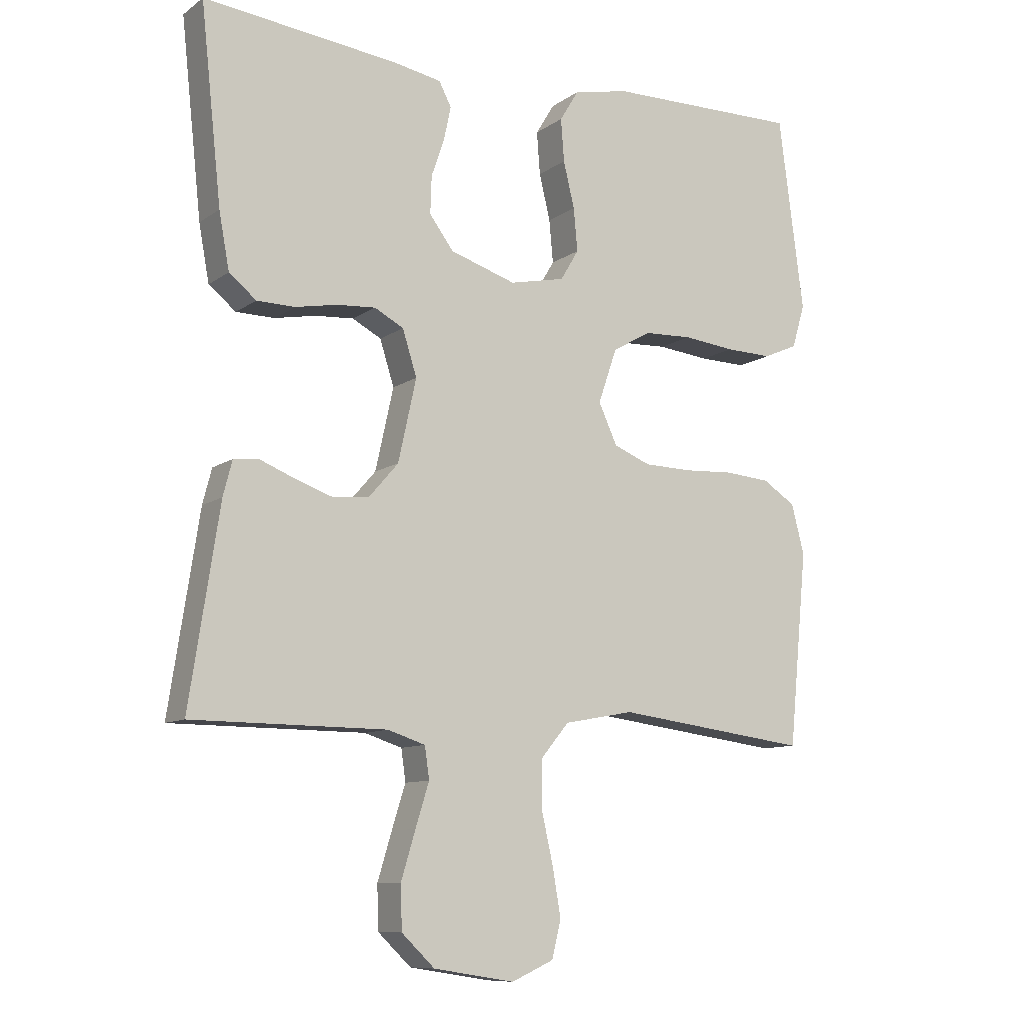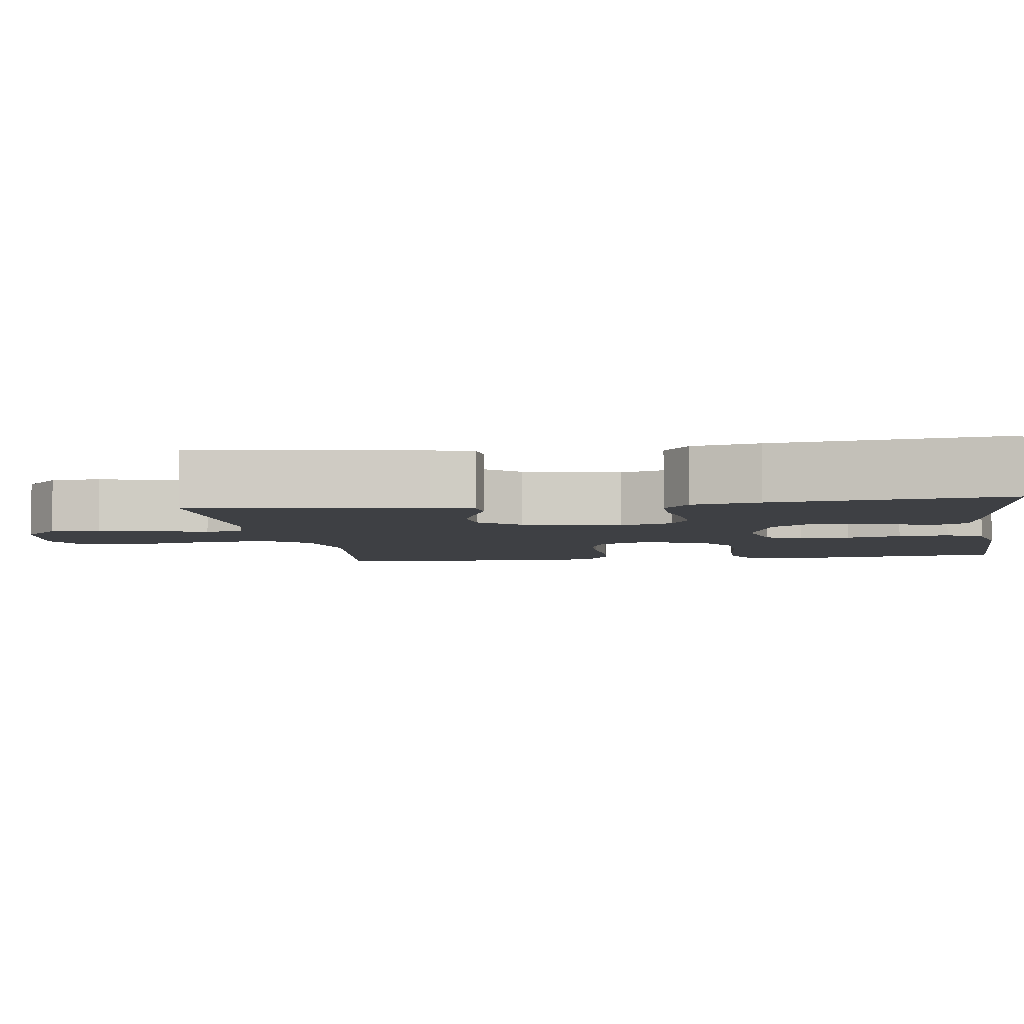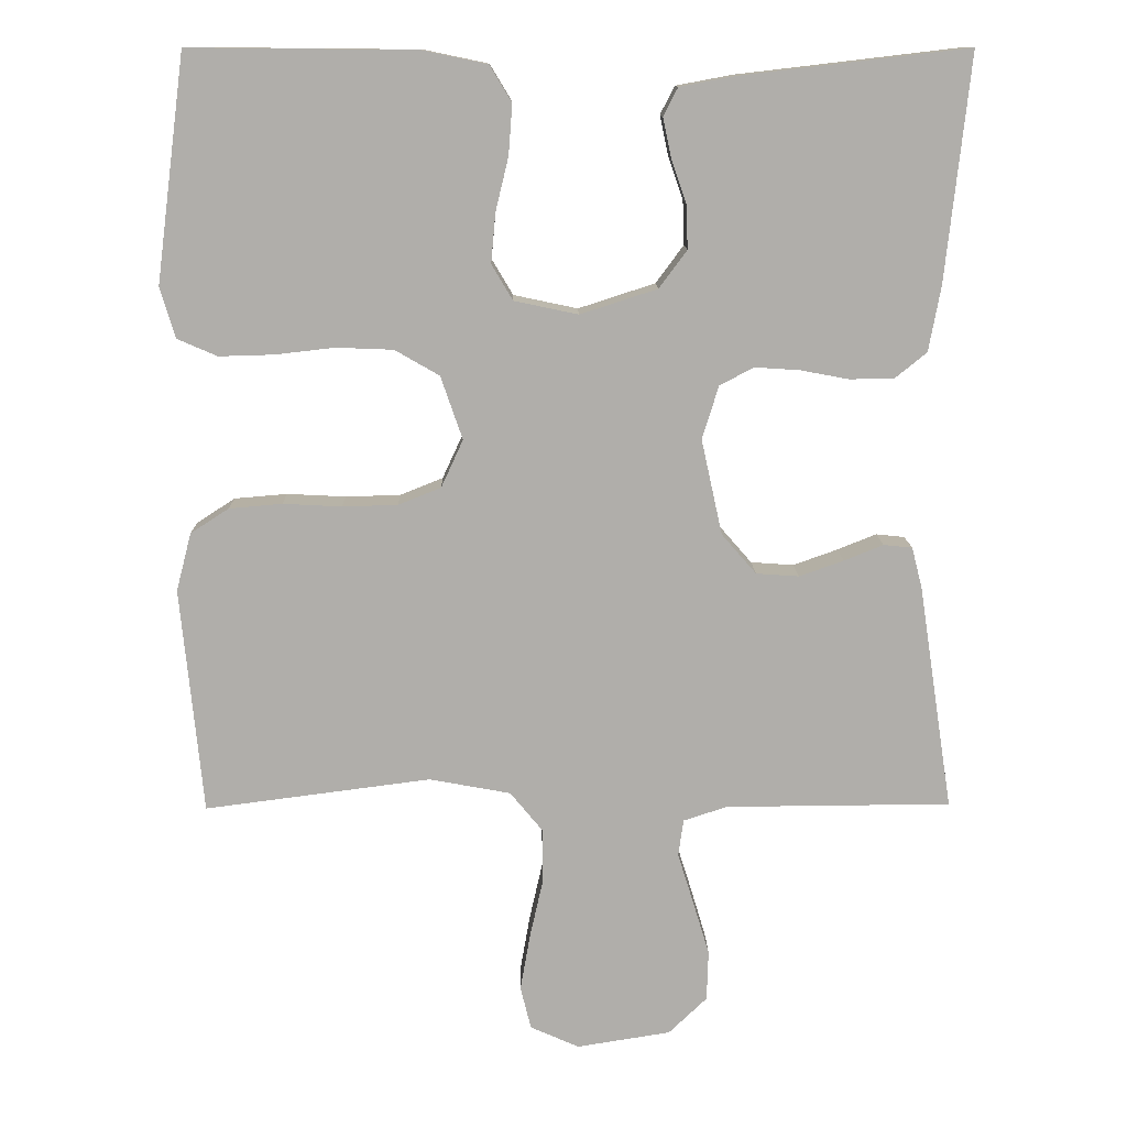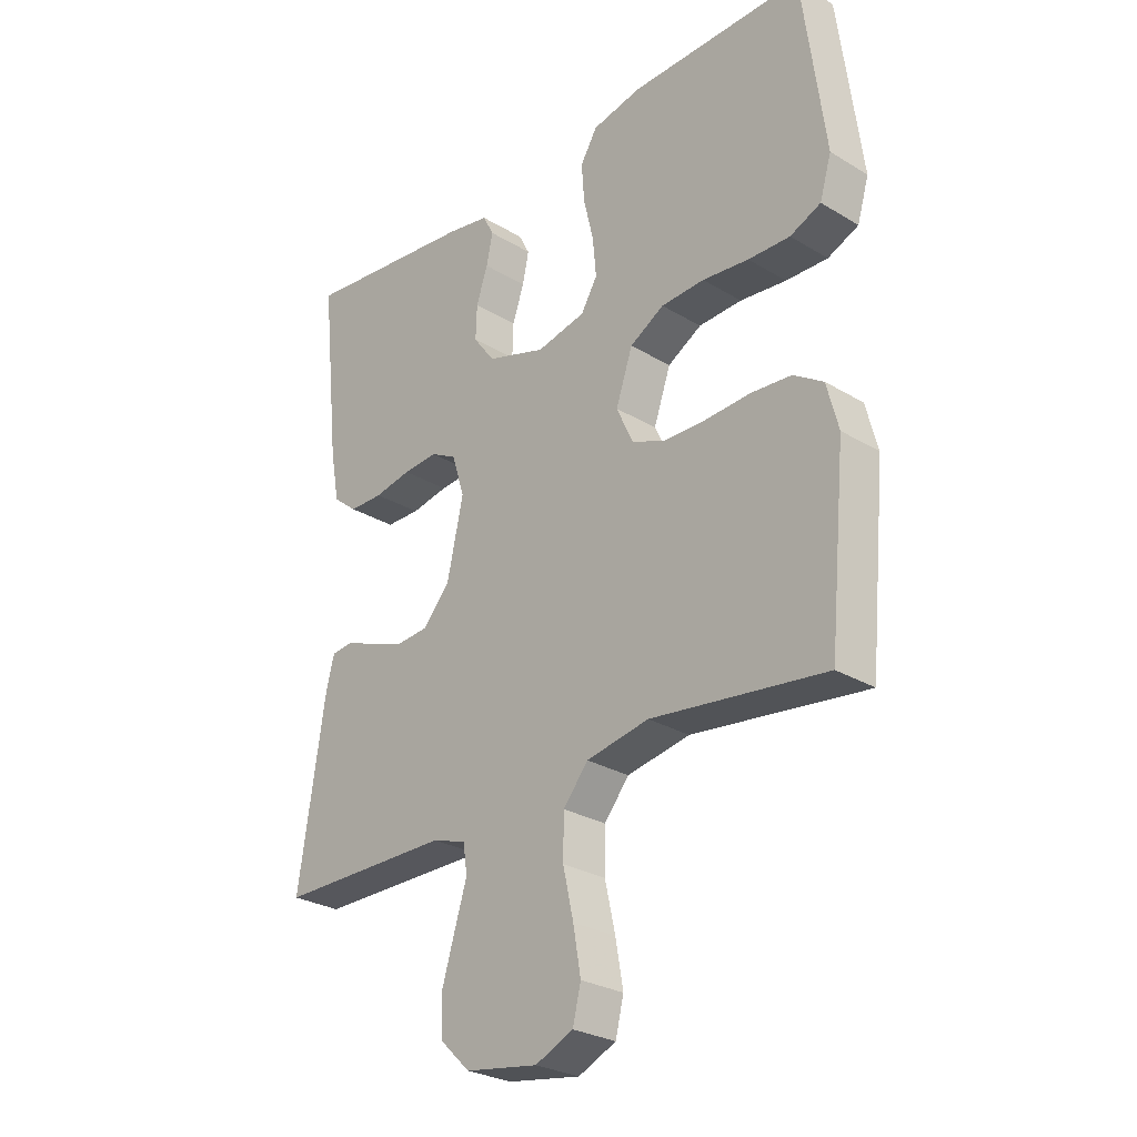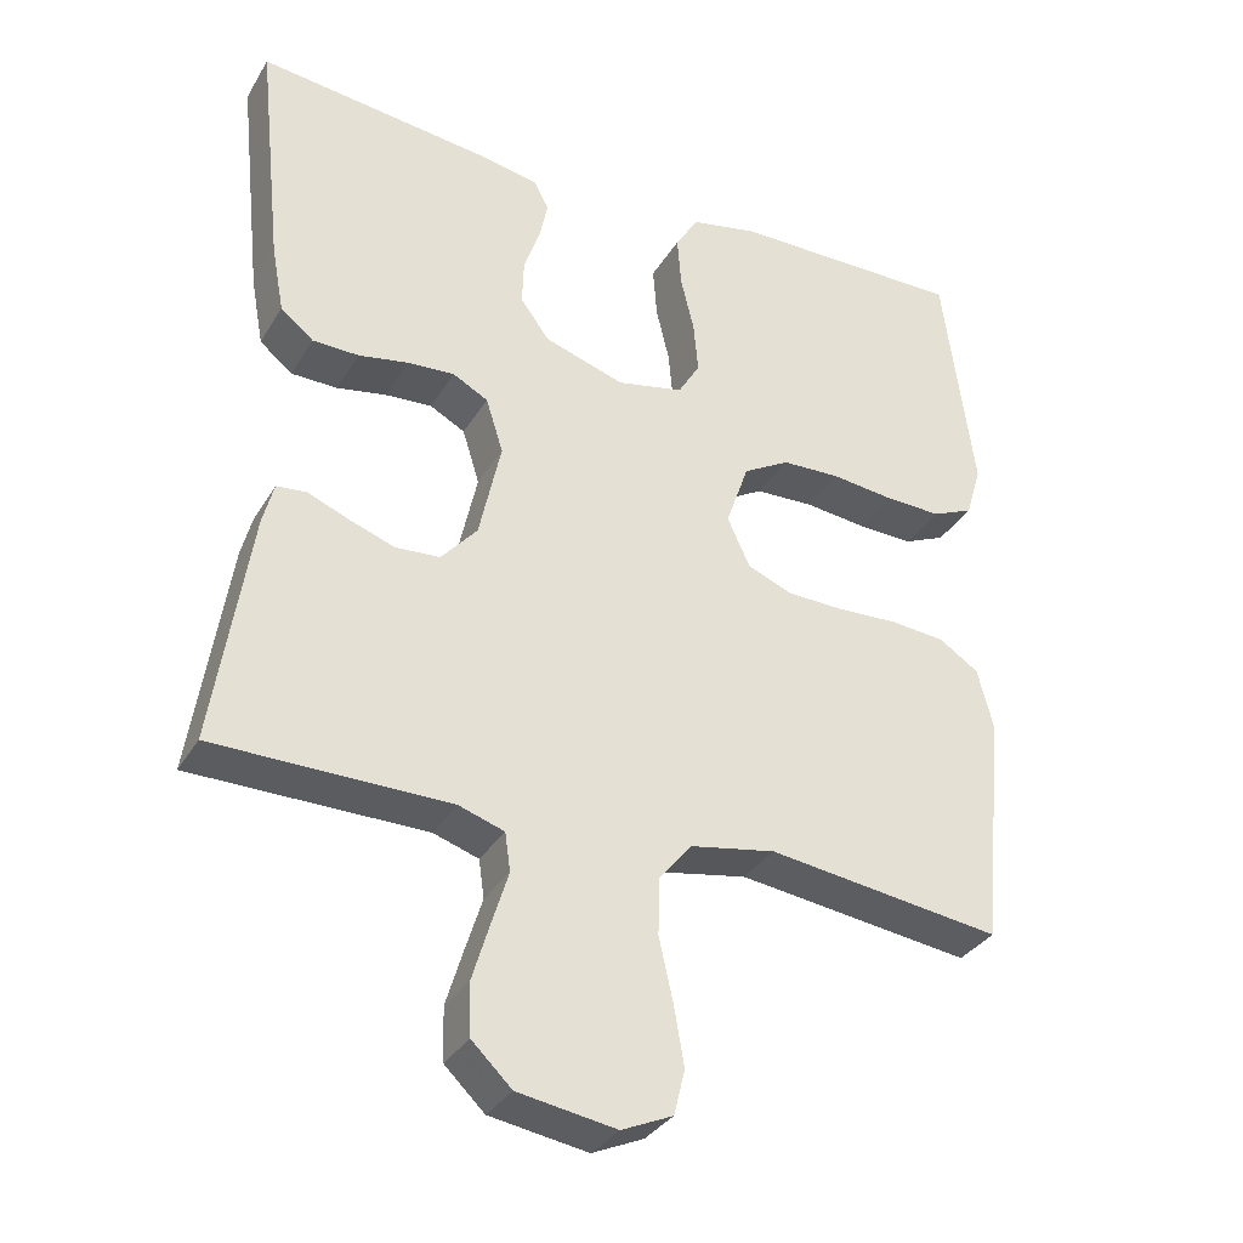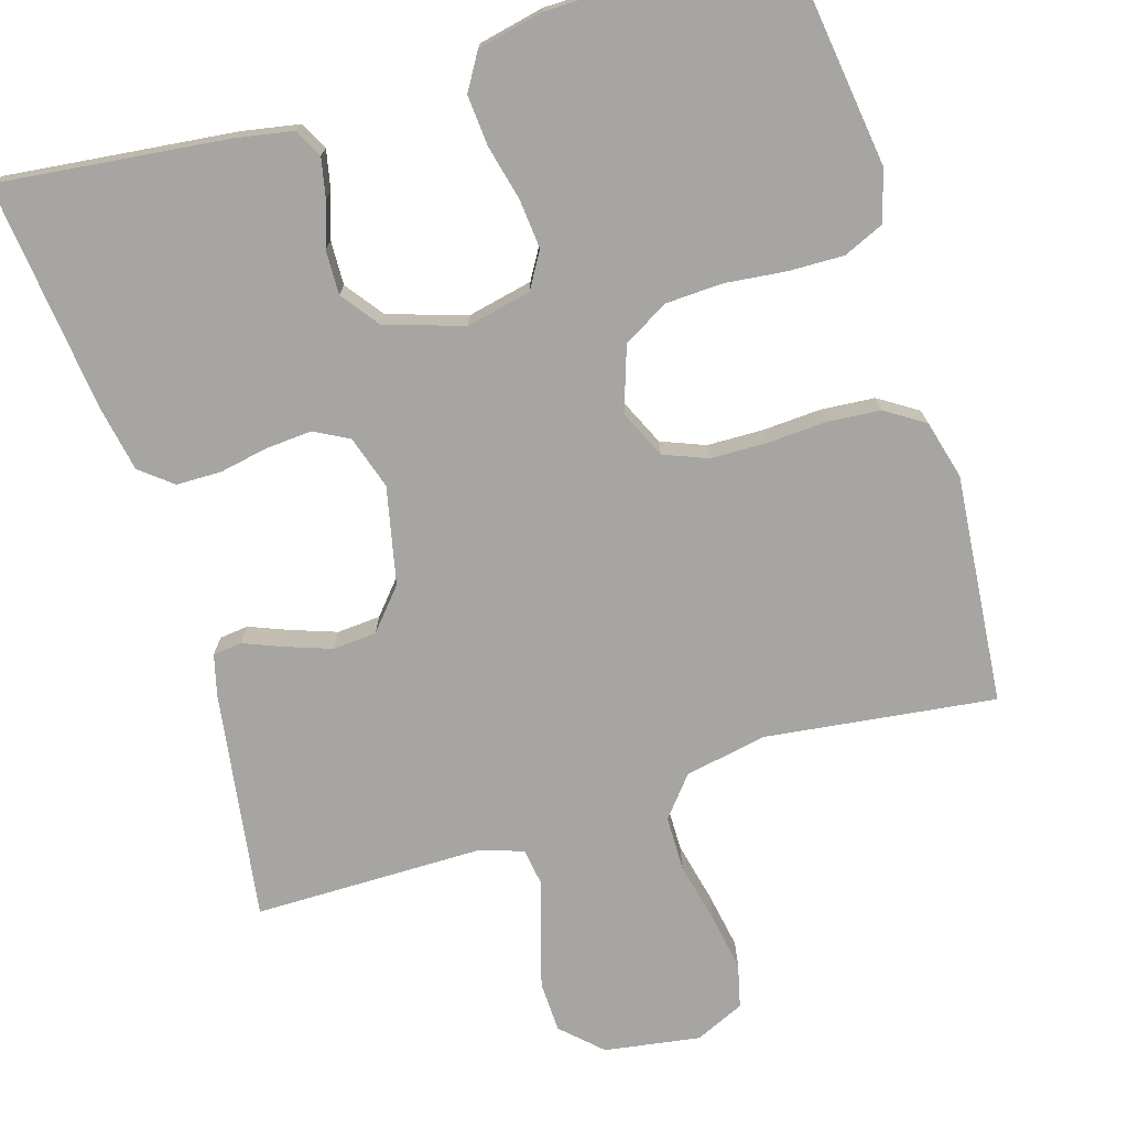
<metadata>
{"format":"obj","ext":"obj","renderer":"f3d","projection":"perspective","resolution":1024,"background":"white","views":[{"elev":-9.8,"azim":-30.7,"up":"+Z"},{"elev":-4.9,"azim":-81.2,"up":"+Y"},{"elev":12.3,"azim":178.9,"up":"+Z"},{"elev":-27.7,"azim":47.4,"up":"+Z"},{"elev":-33.6,"azim":-26.8,"up":"+Z"},{"elev":-73.7,"azim":17.2,"up":"+Y"}]}
</metadata>
<code>
v 0.5 0.07 0.5
v 0.539 0.07 0.2
v 0.519 0.07 0.133
v 0.466 0.07 0.11
v 0.394 0.07 0.112
v 0.314 0.07 0.121
v 0.239 0.07 0.118
v 0.18 0.07 0.084
v 0.151 0.07 0
v 0.18 0.07 -0.063
v 0.237 0.07 -0.086
v 0.31 0.07 -0.088
v 0.388 0.07 -0.084
v 0.458 0.07 -0.09
v 0.509 0.07 -0.123
v 0.529 0.07 -0.2
v 0.5 0.07 -0.5
v 0.2 0.07 -0.461
v 0.092 0.07 -0.481
v 0.049 0.07 -0.533
v 0.048 0.07 -0.605
v 0.066 0.07 -0.685
v 0.079 0.07 -0.76
v 0.065 0.07 -0.817
v 0 0.07 -0.846
v -0.125 0.07 -0.826
v -0.176 0.07 -0.777
v -0.178 0.07 -0.71
v -0.156 0.07 -0.637
v -0.135 0.07 -0.57
v -0.142 0.07 -0.521
v -0.2 0.07 -0.502
v -0.5 0.07 -0.5
v -0.454 0.07 -0.2
v -0.44 0.07 -0.146
v -0.402 0.07 -0.142
v -0.35 0.07 -0.163
v -0.291 0.07 -0.184
v -0.234 0.07 -0.18
v -0.188 0.07 -0.127
v -0.16 0.07 0
v -0.182 0.07 0.07
v -0.227 0.07 0.094
v -0.287 0.07 0.09
v -0.351 0.07 0.078
v -0.41 0.07 0.079
v -0.452 0.07 0.113
v -0.468 0.07 0.2
v -0.5 0.07 0.5
v -0.2 0.07 0.465
v -0.125 0.07 0.451
v -0.106 0.07 0.414
v -0.117 0.07 0.362
v -0.137 0.07 0.304
v -0.139 0.07 0.246
v -0.102 0.07 0.196
v 0 0.07 0.163
v 0.085 0.07 0.181
v 0.113 0.07 0.228
v 0.107 0.07 0.294
v 0.09 0.07 0.365
v 0.085 0.07 0.431
v 0.114 0.07 0.479
v 0.2 0.07 0.497
v 0.5 0 0.5
v 0.539 0 0.2
v 0.519 0 0.133
v 0.466 0 0.11
v 0.394 0 0.112
v 0.314 0 0.121
v 0.239 0 0.118
v 0.18 0 0.084
v 0.151 0 0
v 0.18 0 -0.063
v 0.237 0 -0.086
v 0.31 0 -0.088
v 0.388 0 -0.084
v 0.458 0 -0.09
v 0.509 0 -0.123
v 0.529 0 -0.2
v 0.5 0 -0.5
v 0.2 0 -0.461
v 0.092 0 -0.481
v 0.049 0 -0.533
v 0.048 0 -0.605
v 0.066 0 -0.685
v 0.079 0 -0.76
v 0.065 0 -0.817
v 0 0 -0.846
v -0.125 0 -0.826
v -0.176 0 -0.777
v -0.178 0 -0.71
v -0.156 0 -0.637
v -0.135 0 -0.57
v -0.142 0 -0.521
v -0.2 0 -0.502
v -0.5 0 -0.5
v -0.454 0 -0.2
v -0.44 0 -0.146
v -0.402 0 -0.142
v -0.35 0 -0.163
v -0.291 0 -0.184
v -0.234 0 -0.18
v -0.188 0 -0.127
v -0.16 0 0
v -0.182 0 0.07
v -0.227 0 0.094
v -0.287 0 0.09
v -0.351 0 0.078
v -0.41 0 0.079
v -0.452 0 0.113
v -0.468 0 0.2
v -0.5 0 0.5
v -0.2 0 0.465
v -0.125 0 0.451
v -0.106 0 0.414
v -0.117 0 0.362
v -0.137 0 0.304
v -0.139 0 0.246
v -0.102 0 0.196
v 0 0 0.163
v 0.085 0 0.181
v 0.113 0 0.228
v 0.107 0 0.294
v 0.09 0 0.365
v 0.085 0 0.431
v 0.114 0 0.479
v 0.2 0 0.497
f 4 5 6
f 3 4 6
f 2 3 6
f 1 2 6
f 64 1 6
f 63 64 6
f 62 63 6
f 61 62 6
f 60 61 6
f 59 60 6 7
f 58 59 7 8
f 57 58 8 9
f 56 57 9 10
f 52 53 54
f 51 52 54
f 50 51 54
f 49 50 54
f 48 49 54
f 47 48 54
f 46 47 54
f 45 46 54
f 44 45 54
f 43 44 54 55
f 42 43 55 56
f 35 36 37
f 34 35 37
f 33 34 37
f 32 33 37
f 31 32 37 38
f 28 29 30
f 27 28 30
f 26 27 30
f 25 26 30
f 24 25 30
f 23 24 30
f 22 23 30
f 21 22 30
f 20 21 30 31
f 31 38 39
f 20 31 39
f 19 20 39
f 16 17 18
f 15 16 18
f 14 15 18
f 13 14 18
f 12 13 18
f 19 39 40
f 18 19 40
f 12 18 40
f 11 12 40
f 41 42 56 10
f 10 11 40 41
f 70 69 68
f 70 68 67
f 70 67 66
f 70 66 65
f 70 65 128
f 70 128 127
f 70 127 126
f 70 126 125
f 70 125 124
f 71 70 124 123
f 72 71 123 122
f 73 72 122 121
f 74 73 121 120
f 118 117 116
f 118 116 115
f 118 115 114
f 118 114 113
f 118 113 112
f 118 112 111
f 118 111 110
f 118 110 109
f 118 109 108
f 119 118 108 107
f 120 119 107 106
f 101 100 99
f 101 99 98
f 101 98 97
f 101 97 96
f 102 101 96 95
f 94 93 92
f 94 92 91
f 94 91 90
f 94 90 89
f 94 89 88
f 94 88 87
f 94 87 86
f 94 86 85
f 95 94 85 84
f 103 102 95
f 103 95 84
f 103 84 83
f 82 81 80
f 82 80 79
f 82 79 78
f 82 78 77
f 82 77 76
f 104 103 83
f 104 83 82
f 104 82 76
f 104 76 75
f 74 120 106 105
f 105 104 75 74
f 1 65 66 2
f 2 66 67 3
f 3 67 68 4
f 4 68 69 5
f 5 69 70 6
f 6 70 71 7
f 7 71 72 8
f 8 72 73 9
f 9 73 74 10
f 10 74 75 11
f 11 75 76 12
f 12 76 77 13
f 13 77 78 14
f 14 78 79 15
f 15 79 80 16
f 16 80 81 17
f 17 81 82 18
f 18 82 83 19
f 19 83 84 20
f 20 84 85 21
f 21 85 86 22
f 22 86 87 23
f 23 87 88 24
f 24 88 89 25
f 25 89 90 26
f 26 90 91 27
f 27 91 92 28
f 28 92 93 29
f 29 93 94 30
f 30 94 95 31
f 31 95 96 32
f 32 96 97 33
f 33 97 98 34
f 34 98 99 35
f 35 99 100 36
f 36 100 101 37
f 37 101 102 38
f 38 102 103 39
f 39 103 104 40
f 40 104 105 41
f 41 105 106 42
f 42 106 107 43
f 43 107 108 44
f 44 108 109 45
f 45 109 110 46
f 46 110 111 47
f 47 111 112 48
f 48 112 113 49
f 49 113 114 50
f 50 114 115 51
f 51 115 116 52
f 52 116 117 53
f 53 117 118 54
f 54 118 119 55
f 55 119 120 56
f 56 120 121 57
f 57 121 122 58
f 58 122 123 59
f 59 123 124 60
f 60 124 125 61
f 61 125 126 62
f 62 126 127 63
f 63 127 128 64
f 64 128 65 1

</code>
